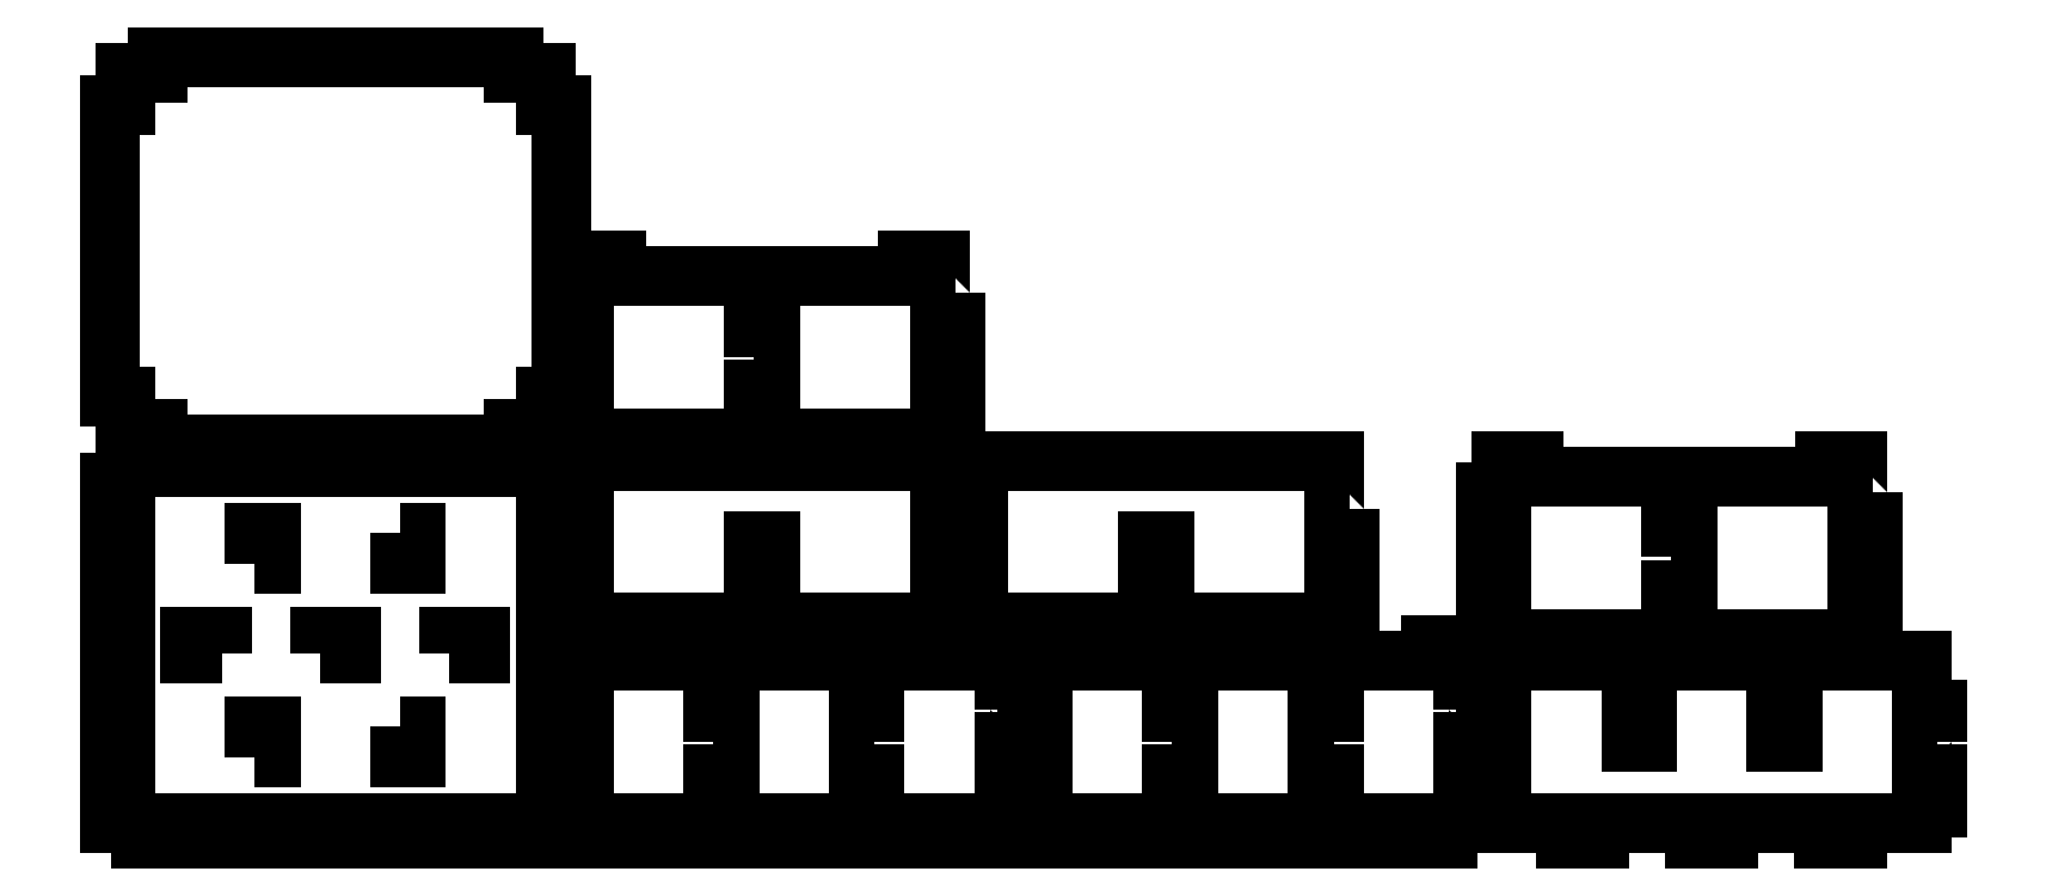
<metadata>
{"format":"dxf","ext":"dxf","renderer":"ezdxf+matplotlib","layout":"modelspace","background":"white","min_lineweight":24,"dpi":150}
</metadata>
<code>
0
SECTION
2
ENTITIES
0
LWPOLYLINE
8
0
90
101
70
0
10
140
20
89.89
10
135.1
20
89.89
10
135.1
20
80.11
10
140
20
80.11
10
140
20
69.89
10
135.1
20
69.89
10
135.1
20
60.11
10
140
20
60.11
10
140
20
49.89
10
135.1
20
49.89
10
135.1
20
40.11
10
140
20
40.11
10
140
20
29.89
10
135.1
20
29.89
10
135.1
20
20.11
10
140
20
20.11
10
140
20
9.89
10
135.1
20
9.89
10
135.1
20
0
10
129.9
20
0
10
129.9
20
4.9
10
120.1
20
4.9
10
120.1
20
0
10
109.9
20
0
10
109.9
20
4.9
10
100.1
20
4.9
10
100.1
20
0
10
89.89
20
0
10
89.89
20
4.9
10
80.11
20
4.9
10
80.11
20
0
10
69.89
20
0
10
69.89
20
4.9
10
60.11
20
4.9
10
60.11
20
0
10
49.89
20
0
10
49.89
20
4.9
10
40.11
20
4.9
10
40.11
20
0
10
29.89
20
0
10
29.89
20
4.9
10
20.11
20
4.9
10
20.11
20
0
10
9.89
20
0
10
9.89
20
4.9
10
0
20
4.9
10
0
20
10.11
10
4.9
20
10.11
10
4.9
20
19.89
10
0
20
19.89
10
0
20
30.11
10
4.9
20
30.11
10
4.9
20
39.89
10
0
20
39.89
10
0
20
50.11
10
4.9
20
50.11
10
4.9
20
59.89
10
0
20
59.89
10
0
20
70.11
10
4.9
20
70.11
10
4.9
20
79.89
10
0
20
79.89
10
0
20
90.11
10
4.9
20
90.11
10
4.9
20
99.89
10
0
20
99.89
10
0
20
110.1
10
4.9
20
110.1
10
4.9
20
120
10
10.11
20
120
10
10.11
20
115.1
10
19.89
20
115.1
10
19.89
20
120
10
30.11
20
120
10
30.11
20
115.1
10
39.89
20
115.1
10
39.89
20
120
10
50.11
20
120
10
50.11
20
115.1
10
59.89
20
115.1
10
59.89
20
120
10
70.11
20
120
10
70.11
20
115.1
10
79.89
20
115.1
10
79.89
20
120
10
90.11
20
120
10
90.11
20
115.1
10
99.89
20
115.1
10
99.89
20
120
10
110.1
20
120
10
110.1
20
115.1
10
119.9
20
115.1
10
119.9
20
120
10
130.1
20
120
10
130.1
20
115.1
10
140
20
115.1
10
140
20
109.9
10
135.1
20
109.9
10
135.1
20
100.1
10
140
20
100.1
10
140
20
89.89
0
LWPOLYLINE
8
0
90
5
70
0
10
45.03
20
25.11
10
49.93
20
25.11
10
49.93
20
34.89
10
45.03
20
34.89
10
45.03
20
25.11
0
LWPOLYLINE
8
0
90
5
70
0
10
45.03
20
85.11
10
49.93
20
85.11
10
49.93
20
94.89
10
45.03
20
94.89
10
45.03
20
85.11
0
LWPOLYLINE
8
0
90
5
70
0
10
90.07
20
34.89
10
90.07
20
25.11
10
94.97
20
25.11
10
94.97
20
34.89
10
90.07
20
34.89
0
LWPOLYLINE
8
0
90
5
70
0
10
90.07
20
94.89
10
90.07
20
85.11
10
94.97
20
85.11
10
94.97
20
94.89
10
90.07
20
94.89
0
LWPOLYLINE
8
0
90
5
70
0
10
34.89
20
57.55
10
34.89
20
62.45
10
25.11
20
62.45
10
25.11
20
57.55
10
34.89
20
57.55
0
LWPOLYLINE
8
0
90
5
70
0
10
65.11
20
57.55
10
74.89
20
57.55
10
74.89
20
62.45
10
65.11
20
62.45
10
65.11
20
57.55
0
LWPOLYLINE
8
0
90
5
70
0
10
105.1
20
57.55
10
114.9
20
57.55
10
114.9
20
62.45
10
105.1
20
62.45
10
105.1
20
57.55
0
LWPOLYLINE
8
0
90
55
70
0
10
277.1
20
40.11
10
282
20
40.11
10
282
20
29.89
10
277.1
20
29.89
10
277.1
20
20.11
10
282
20
20.11
10
282
20
9.89
10
277.1
20
9.89
10
277.1
20
4.9
10
272.1
20
4.9
10
272.1
20
0
10
261.9
20
0
10
261.9
20
4.9
10
252.1
20
4.9
10
252.1
20
0
10
241.9
20
0
10
241.9
20
4.9
10
232.1
20
4.9
10
232.1
20
0
10
221.9
20
0
10
221.9
20
4.9
10
212.1
20
4.9
10
212.1
20
0
10
201.9
20
0
10
201.9
20
4.9
10
192.1
20
4.9
10
192.1
20
0
10
181.9
20
0
10
181.9
20
4.9
10
172.1
20
4.9
10
172.1
20
0
10
161.9
20
0
10
161.9
20
4.9
10
152.1
20
4.9
10
152.1
20
0
10
146.9
20
0
10
146.9
20
9.89
10
142
20
9.89
10
142
20
20.11
10
146.9
20
20.11
10
146.9
20
29.89
10
142
20
29.89
10
142
20
40.11
10
146.9
20
40.11
10
146.9
20
49.89
10
142
20
49.89
10
142
20
60
10
157
20
60
10
157
20
55.1
10
267
20
55.1
10
267
20
60
10
282
20
60
10
282
20
49.89
10
277.1
20
49.89
10
277.1
20
40.11
0
LWPOLYLINE
8
0
90
5
70
0
10
237
20
30.11
10
237
20
39.89
10
232.1
20
39.89
10
232.1
20
30.11
10
237
20
30.11
0
LWPOLYLINE
8
0
90
5
70
0
10
237
20
10.11
10
237
20
19.89
10
232.1
20
19.89
10
232.1
20
10.11
10
237
20
10.11
0
LWPOLYLINE
8
0
90
5
70
0
10
187
20
30.11
10
191.9
20
30.11
10
191.9
20
39.89
10
187
20
39.89
10
187
20
30.11
0
LWPOLYLINE
8
0
90
5
70
0
10
187
20
10.11
10
191.9
20
10.11
10
191.9
20
19.89
10
187
20
19.89
10
187
20
10.11
0
LWPOLYLINE
8
0
90
51
70
0
10
546
20
107.2
10
546
20
96.99
10
541.1
20
96.99
10
541.1
20
87.21
10
546
20
87.21
10
546
20
76.99
10
541.1
20
76.99
10
541.1
20
67.21
10
546
20
67.21
10
546
20
62
10
536.1
20
62
10
536.1
20
57.1
10
525.9
20
57.1
10
525.9
20
62
10
516.1
20
62
10
516.1
20
57.1
10
505.9
20
57.1
10
505.9
20
62
10
496.1
20
62
10
496.1
20
57.1
10
485.9
20
57.1
10
485.9
20
62
10
476.1
20
62
10
476.1
20
57.1
10
465.9
20
57.1
10
465.9
20
62
10
456.1
20
62
10
456.1
20
57.1
10
445.9
20
57.1
10
445.9
20
62
10
436.1
20
62
10
436.1
20
57.1
10
426
20
57.1
10
426
20
67.21
10
430.9
20
67.21
10
430.9
20
76.99
10
426
20
76.99
10
426
20
87.21
10
430.9
20
87.21
10
430.9
20
96.99
10
426
20
96.99
10
426
20
107.2
10
430.9
20
107.2
10
430.9
20
117.1
10
441
20
117.1
10
441
20
112.2
10
531
20
112.2
10
531
20
117.1
10
541.1
20
117.1
10
541.1
20
107.2
10
546
20
107.2
0
LWPOLYLINE
8
0
90
5
70
0
10
483.6
20
87.21
10
488.4
20
87.21
10
488.4
20
96.99
10
483.6
20
96.99
10
483.6
20
87.21
0
LWPOLYLINE
8
0
90
5
70
0
10
483.6
20
67.21
10
488.4
20
67.21
10
488.4
20
76.99
10
483.6
20
76.99
10
483.6
20
67.21
0
LWPOLYLINE
8
0
90
55
70
0
10
419.1
20
40.11
10
424
20
40.11
10
424
20
29.89
10
419.1
20
29.89
10
419.1
20
20.11
10
424
20
20.11
10
424
20
9.89
10
419.1
20
9.89
10
419.1
20
4.9
10
414.1
20
4.9
10
414.1
20
0
10
403.9
20
0
10
403.9
20
4.9
10
394.1
20
4.9
10
394.1
20
0
10
383.9
20
0
10
383.9
20
4.9
10
374.1
20
4.9
10
374.1
20
0
10
363.9
20
0
10
363.9
20
4.9
10
354.1
20
4.9
10
354.1
20
0
10
343.9
20
0
10
343.9
20
4.9
10
334.1
20
4.9
10
334.1
20
0
10
323.9
20
0
10
323.9
20
4.9
10
314.1
20
4.9
10
314.1
20
0
10
303.9
20
0
10
303.9
20
4.9
10
294.1
20
4.9
10
294.1
20
0
10
288.9
20
0
10
288.9
20
9.89
10
284
20
9.89
10
284
20
20.11
10
288.9
20
20.11
10
288.9
20
29.89
10
284
20
29.89
10
284
20
40.11
10
288.9
20
40.11
10
288.9
20
49.89
10
284
20
49.89
10
284
20
60
10
299
20
60
10
299
20
55.1
10
409
20
55.1
10
409
20
60
10
424
20
60
10
424
20
49.89
10
419.1
20
49.89
10
419.1
20
40.11
0
LWPOLYLINE
8
0
90
5
70
0
10
379
20
30.11
10
379
20
39.89
10
374.1
20
39.89
10
374.1
20
30.11
10
379
20
30.11
0
LWPOLYLINE
8
0
90
5
70
0
10
379
20
10.11
10
379
20
19.89
10
374.1
20
19.89
10
374.1
20
10.11
10
379
20
10.11
0
LWPOLYLINE
8
0
90
5
70
0
10
329
20
30.11
10
333.9
20
30.11
10
333.9
20
39.89
10
329
20
39.89
10
329
20
30.11
0
LWPOLYLINE
8
0
90
5
70
0
10
329
20
10.11
10
333.9
20
10.11
10
333.9
20
19.89
10
329
20
19.89
10
329
20
10.11
0
LWPOLYLINE
8
0
90
51
70
0
10
262
20
169.2
10
262
20
159
10
257.1
20
159
10
257.1
20
149.2
10
262
20
149.2
10
262
20
139
10
257.1
20
139
10
257.1
20
129.2
10
262
20
129.2
10
262
20
124
10
252.1
20
124
10
252.1
20
119.1
10
241.9
20
119.1
10
241.9
20
124
10
232.1
20
124
10
232.1
20
119.1
10
221.9
20
119.1
10
221.9
20
124
10
212.1
20
124
10
212.1
20
119.1
10
201.9
20
119.1
10
201.9
20
124
10
192.1
20
124
10
192.1
20
119.1
10
181.9
20
119.1
10
181.9
20
124
10
172.1
20
124
10
172.1
20
119.1
10
161.9
20
119.1
10
161.9
20
124
10
152.1
20
124
10
152.1
20
119.1
10
142
20
119.1
10
142
20
129.2
10
146.9
20
129.2
10
146.9
20
139
10
142
20
139
10
142
20
149.2
10
146.9
20
149.2
10
146.9
20
159
10
142
20
159
10
142
20
169.2
10
146.9
20
169.2
10
146.9
20
179.1
10
157
20
179.1
10
157
20
174.2
10
247
20
174.2
10
247
20
179.1
10
257.1
20
179.1
10
257.1
20
169.2
10
262
20
169.2
0
LWPOLYLINE
8
0
90
5
70
0
10
199.6
20
149.2
10
204.4
20
149.2
10
204.4
20
159
10
199.6
20
159
10
199.6
20
149.2
0
LWPOLYLINE
8
0
90
5
70
0
10
199.6
20
129.2
10
204.4
20
129.2
10
204.4
20
139
10
199.6
20
139
10
199.6
20
129.2
0
LWPOLYLINE
8
0
90
21
70
0
10
135.1
20
126.9
10
125
20
126.9
10
125
20
122
10
15
20
122
10
15
20
126.9
10
4.9
20
126.9
10
4.9
20
137
10
0
20
137
10
0
20
227
10
4.9
20
227
10
4.9
20
237.1
10
15
20
237.1
10
15
20
242
10
125
20
242
10
125
20
237.1
10
135.1
20
237.1
10
135.1
20
227
10
140
20
227
10
140
20
137
10
135.1
20
137
10
135.1
20
126.9
0
LWPOLYLINE
8
0
90
37
70
0
10
262
20
102.1
10
262
20
91.89
10
257.1
20
91.89
10
257.1
20
82.11
10
262
20
82.11
10
262
20
71.89
10
257.1
20
71.89
10
257.1
20
66.9
10
237.1
20
66.9
10
237.1
20
62
10
226.9
20
62
10
226.9
20
66.9
10
204.4
20
66.9
10
204.4
20
92
10
199.6
20
92
10
199.6
20
66.9
10
177.1
20
66.9
10
177.1
20
62
10
166.9
20
62
10
166.9
20
66.9
10
146.9
20
66.9
10
146.9
20
71.89
10
142
20
71.89
10
142
20
82.11
10
146.9
20
82.11
10
146.9
20
91.89
10
142
20
91.89
10
142
20
102.1
10
146.9
20
102.1
10
146.9
20
102.1
10
146.9
20
111.9
10
146.9
20
117.1
10
257.1
20
117.1
10
257.1
20
111.9
10
257.1
20
102.1
10
257.1
20
102.1
10
262
20
102.1
0
LWPOLYLINE
8
0
90
37
70
0
10
384
20
102.1
10
384
20
91.89
10
379.1
20
91.89
10
379.1
20
82.11
10
384
20
82.11
10
384
20
71.89
10
379.1
20
71.89
10
379.1
20
66.9
10
359.1
20
66.9
10
359.1
20
62
10
348.9
20
62
10
348.9
20
66.9
10
326.4
20
66.9
10
326.4
20
92
10
321.6
20
92
10
321.6
20
66.9
10
299.1
20
66.9
10
299.1
20
62
10
288.9
20
62
10
288.9
20
66.9
10
268.9
20
66.9
10
268.9
20
71.89
10
264
20
71.89
10
264
20
82.11
10
268.9
20
82.11
10
268.9
20
91.89
10
264
20
91.89
10
264
20
102.1
10
268.9
20
102.1
10
268.9
20
102.1
10
268.9
20
111.9
10
268.9
20
117.1
10
379.1
20
117.1
10
379.1
20
111.9
10
379.1
20
102.1
10
379.1
20
102.1
10
384
20
102.1
0
LWPOLYLINE
8
0
90
45
70
0
10
566
20
29.89
10
561.1
20
29.89
10
561.1
20
20.11
10
566
20
20.11
10
566
20
9.89
10
561.1
20
9.89
10
561.1
20
4.9
10
541.1
20
4.9
10
541.1
20
0
10
530.9
20
0
10
530.9
20
4.9
10
501.1
20
4.9
10
501.1
20
0
10
490.9
20
0
10
490.9
20
4.9
10
461.1
20
4.9
10
461.1
20
0
10
450.9
20
0
10
450.9
20
4.9
10
430.9
20
4.9
10
430.9
20
9.89
10
426
20
9.89
10
426
20
20.11
10
430.9
20
20.11
10
430.9
20
29.89
10
426
20
29.89
10
426
20
40.1
10
430.9
20
40.1
10
430.9
20
40.11
10
430.9
20
49.89
10
430.9
20
55.1
10
471
20
55.1
10
471
20
30
10
475.9
20
30
10
475.9
20
55.1
10
516.1
20
55.1
10
516.1
20
30
10
521
20
30
10
521
20
55.1
10
561.1
20
55.1
10
561.1
20
49.89
10
561.1
20
40.11
10
561.1
20
40.1
10
566
20
40.1
10
566
20
29.89
0
ENDSEC
0
EOF

</code>
